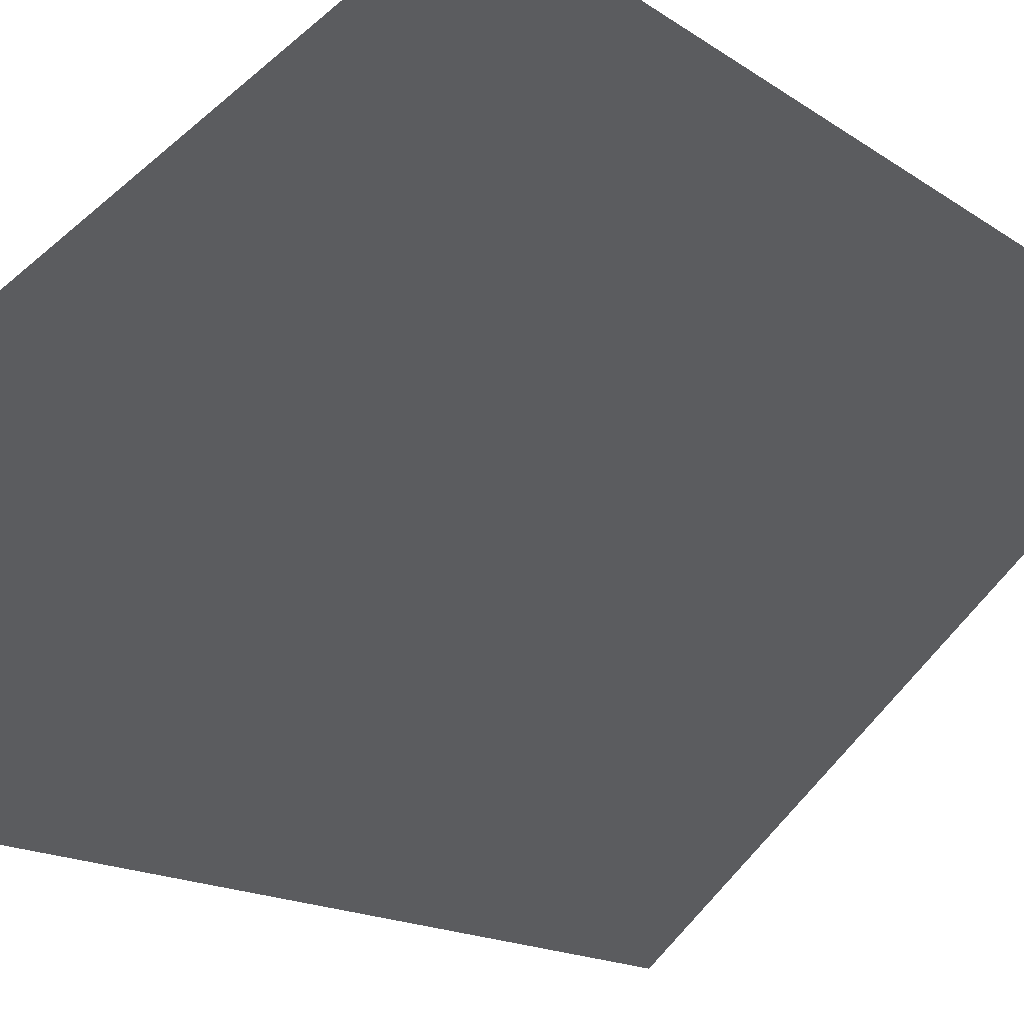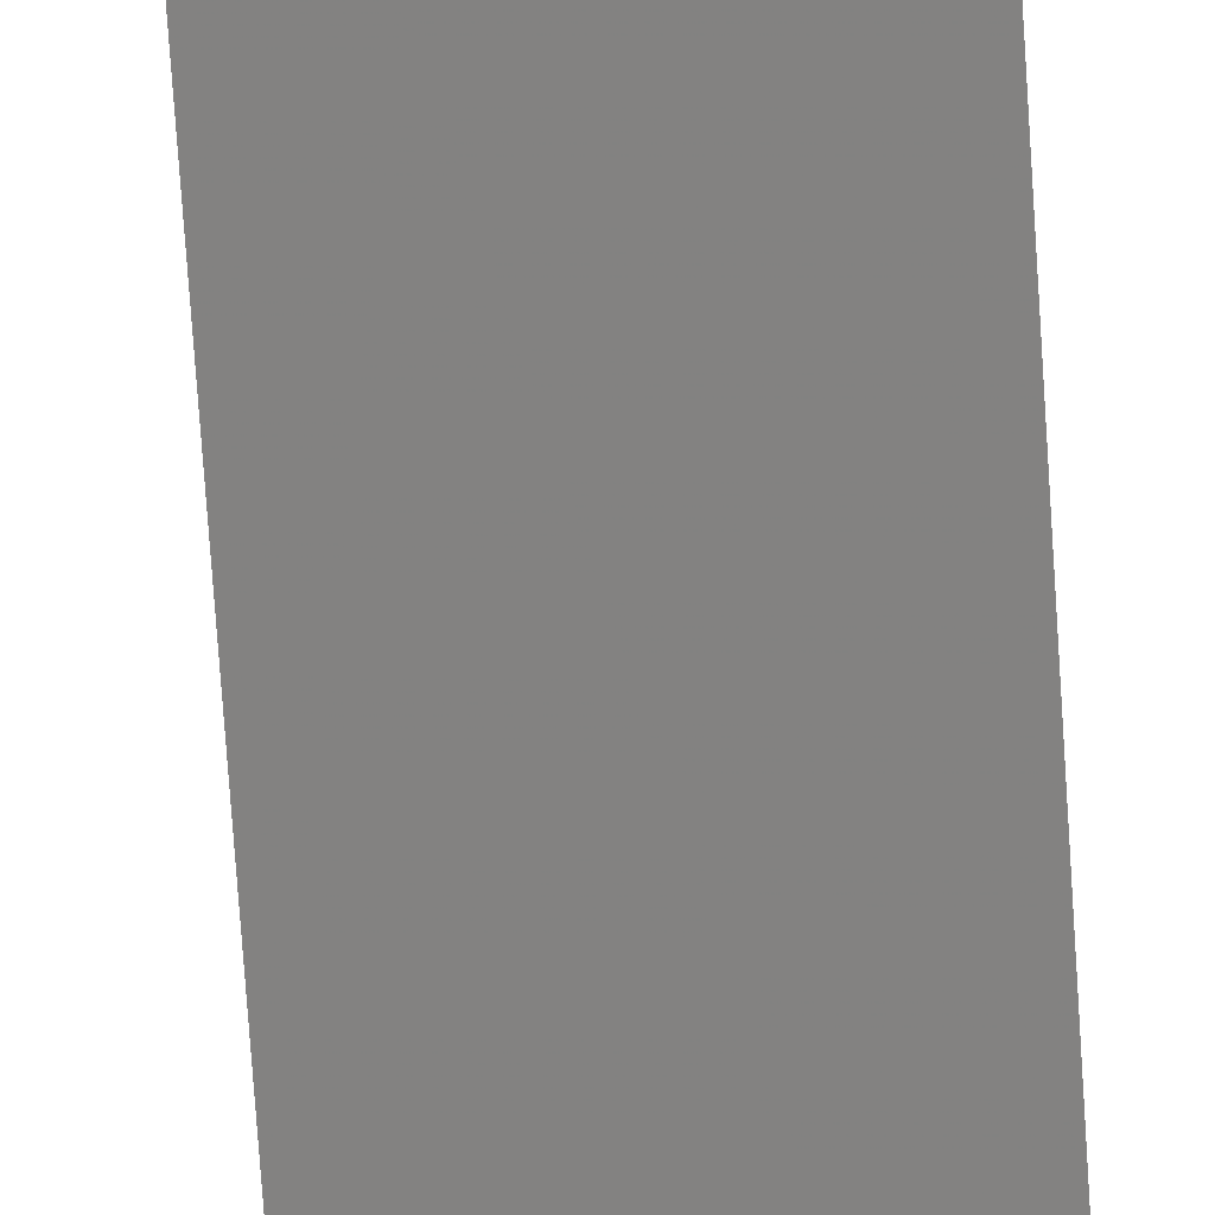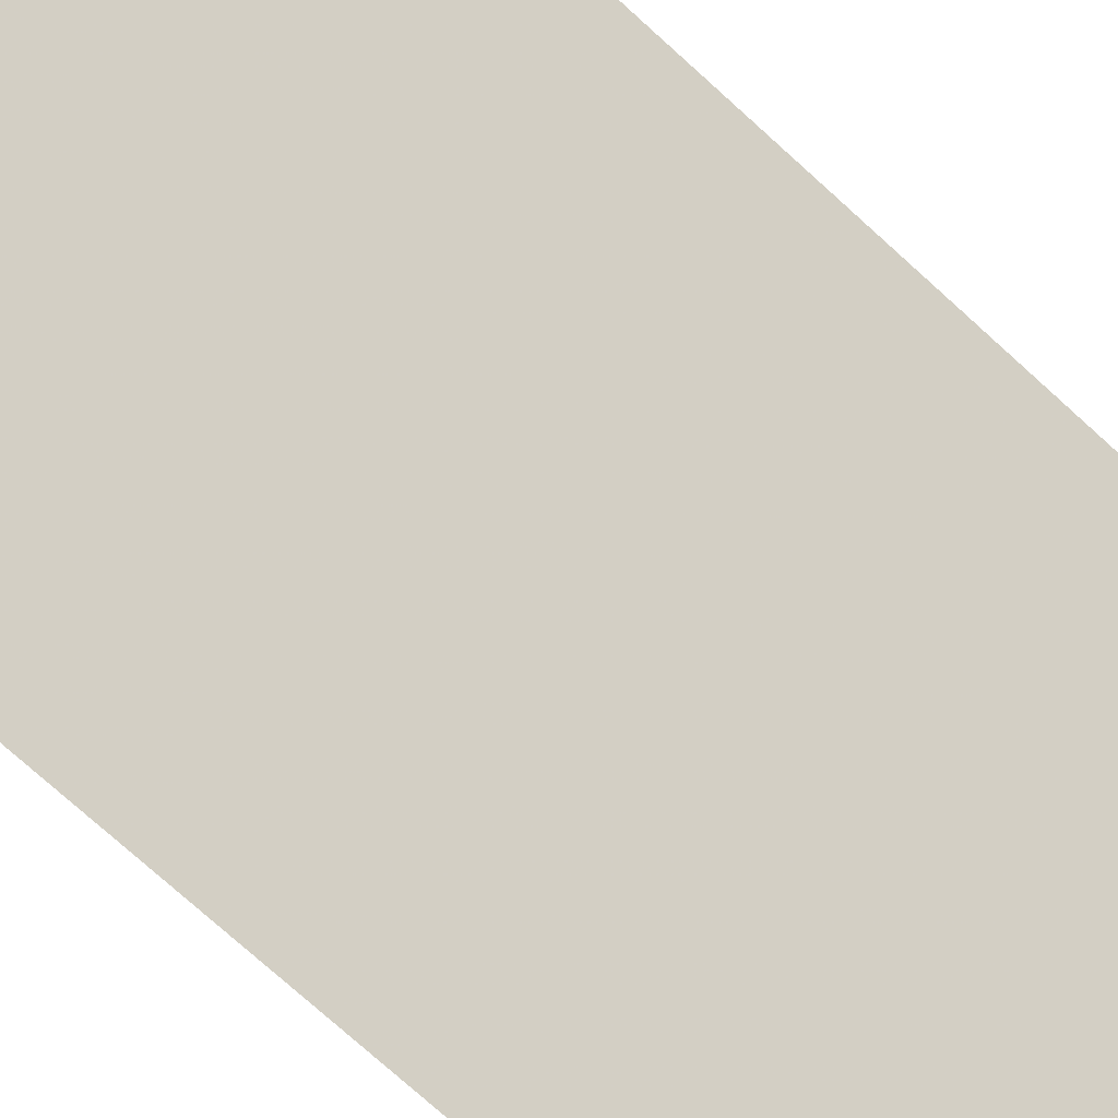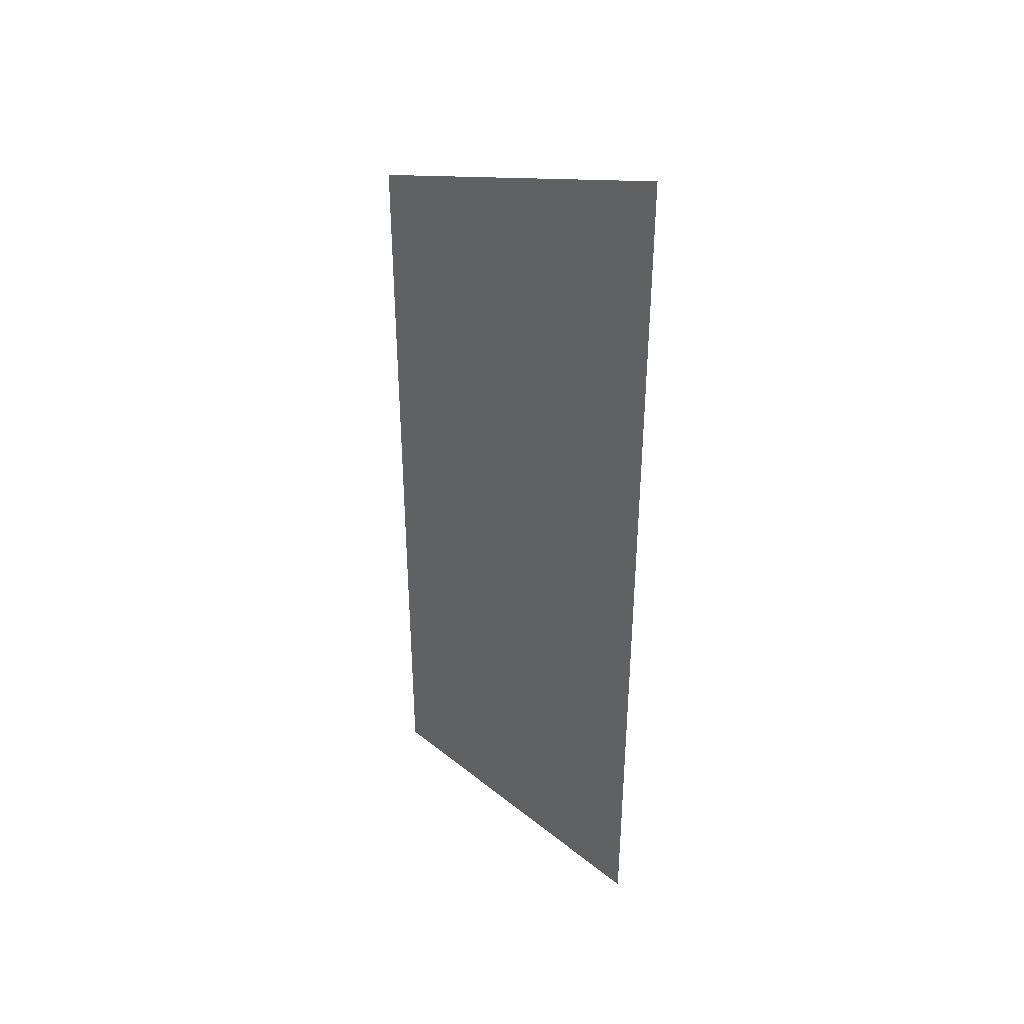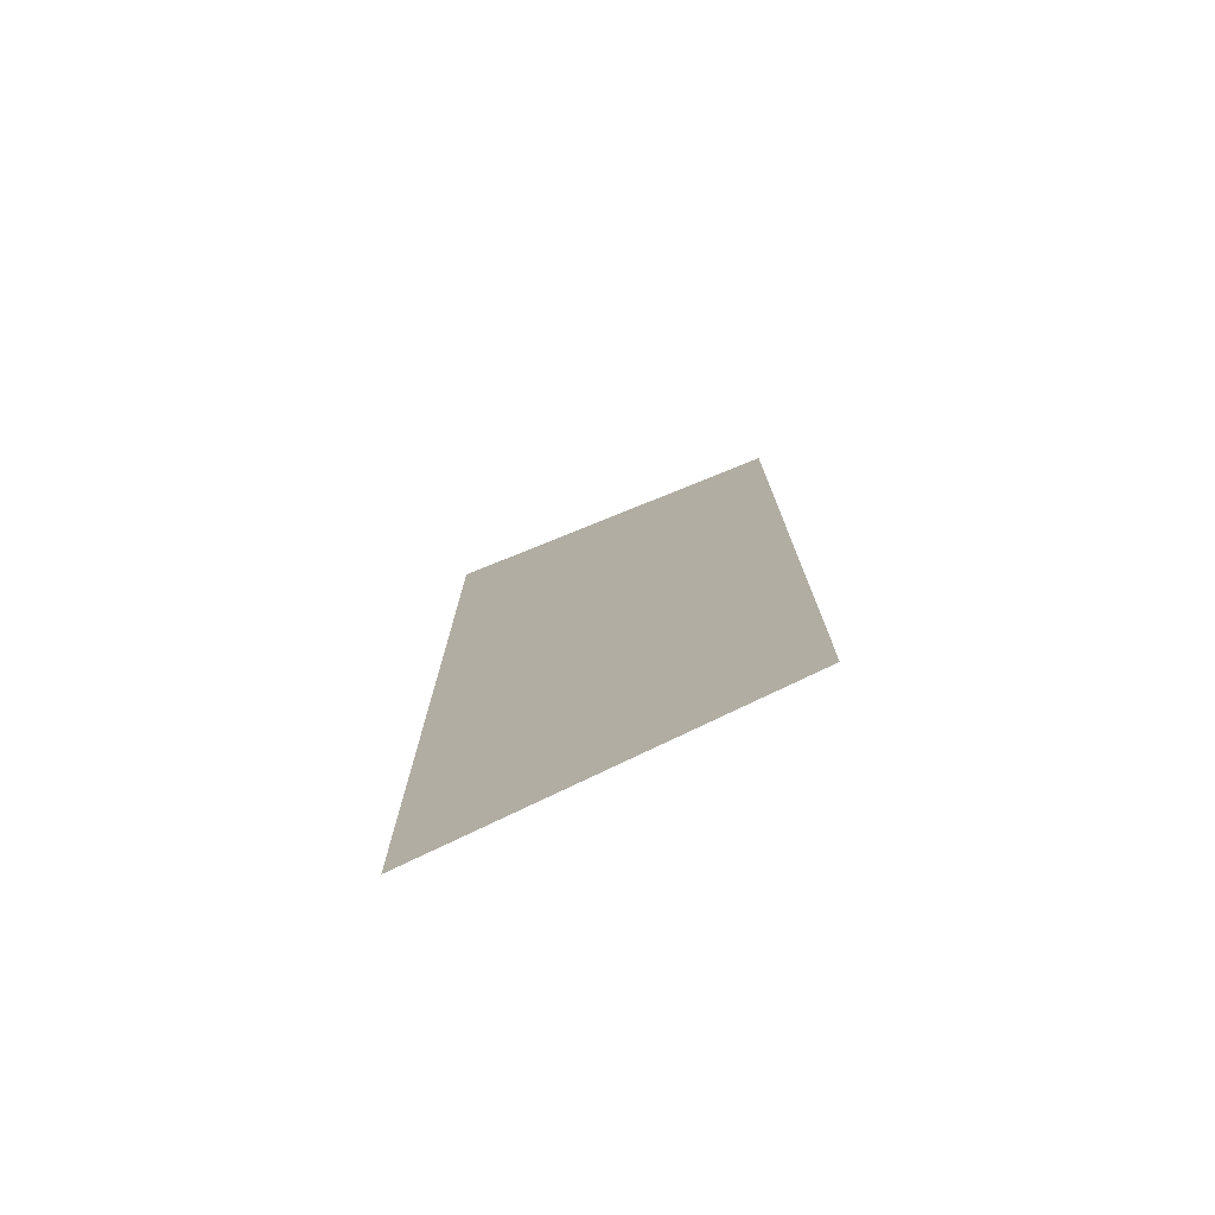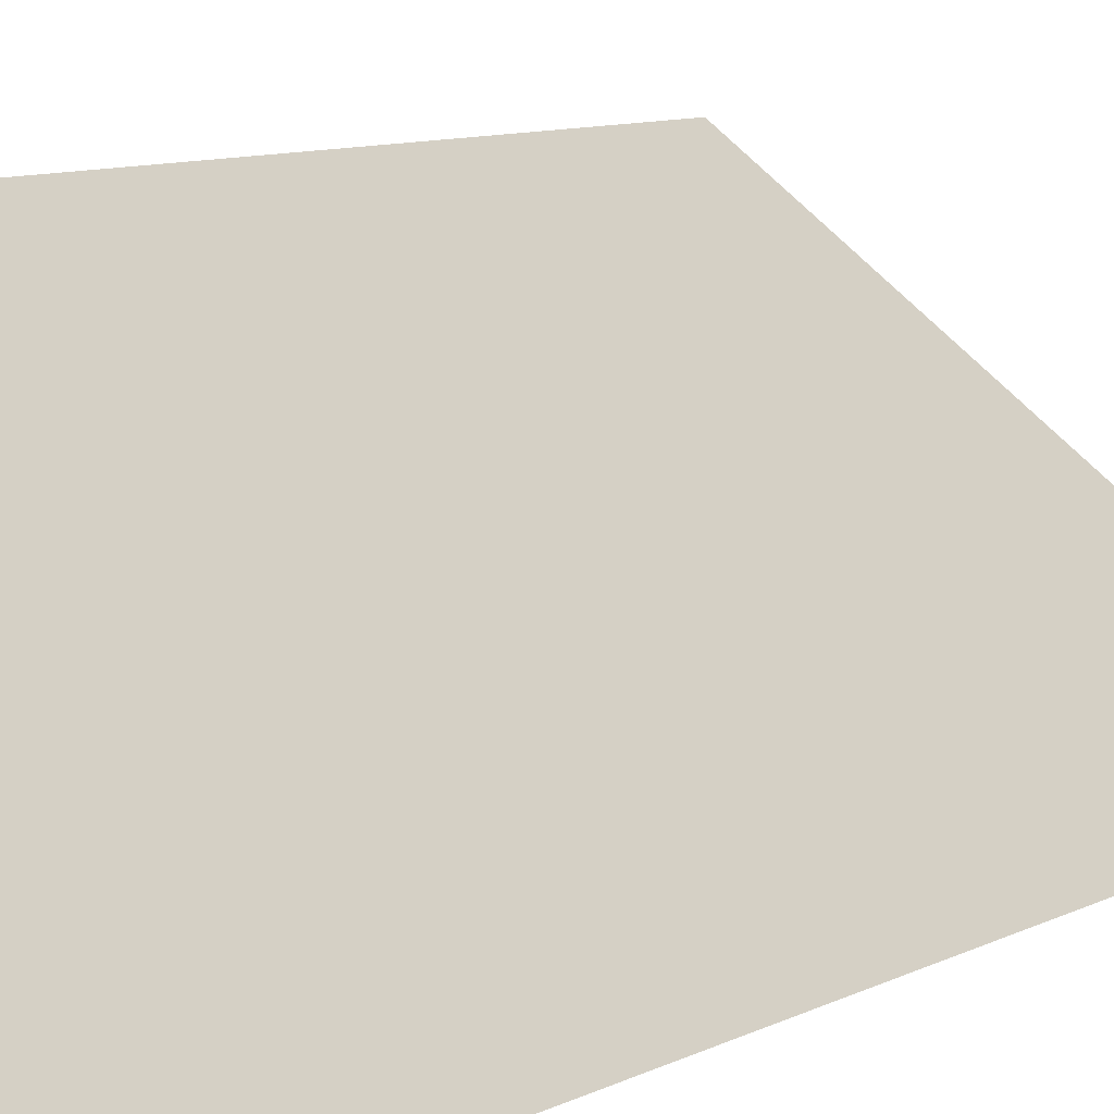
<metadata>
{"format":"obj","ext":"obj","renderer":"f3d","projection":"perspective","resolution":1024,"background":"white","views":[{"elev":-9.0,"azim":-157.7,"up":"+Z"},{"elev":-79.1,"azim":3.9,"up":"+Z"},{"elev":-70.2,"azim":-132.9,"up":"+Z"},{"elev":38.4,"azim":90.1,"up":"+Y"},{"elev":-75.9,"azim":-109.0,"up":"+Y"},{"elev":6.9,"azim":29.4,"up":"+Z"}]}
</metadata>
<code>
v 4563 268.8 -2515
v 4614 268.8 -2566
v 4614 457.6 -2566
v 4563 268.8 -2515
v 4614 457.6 -2566
v 4563 432 -2515
f 1 2 3
f 4 5 6

</code>
